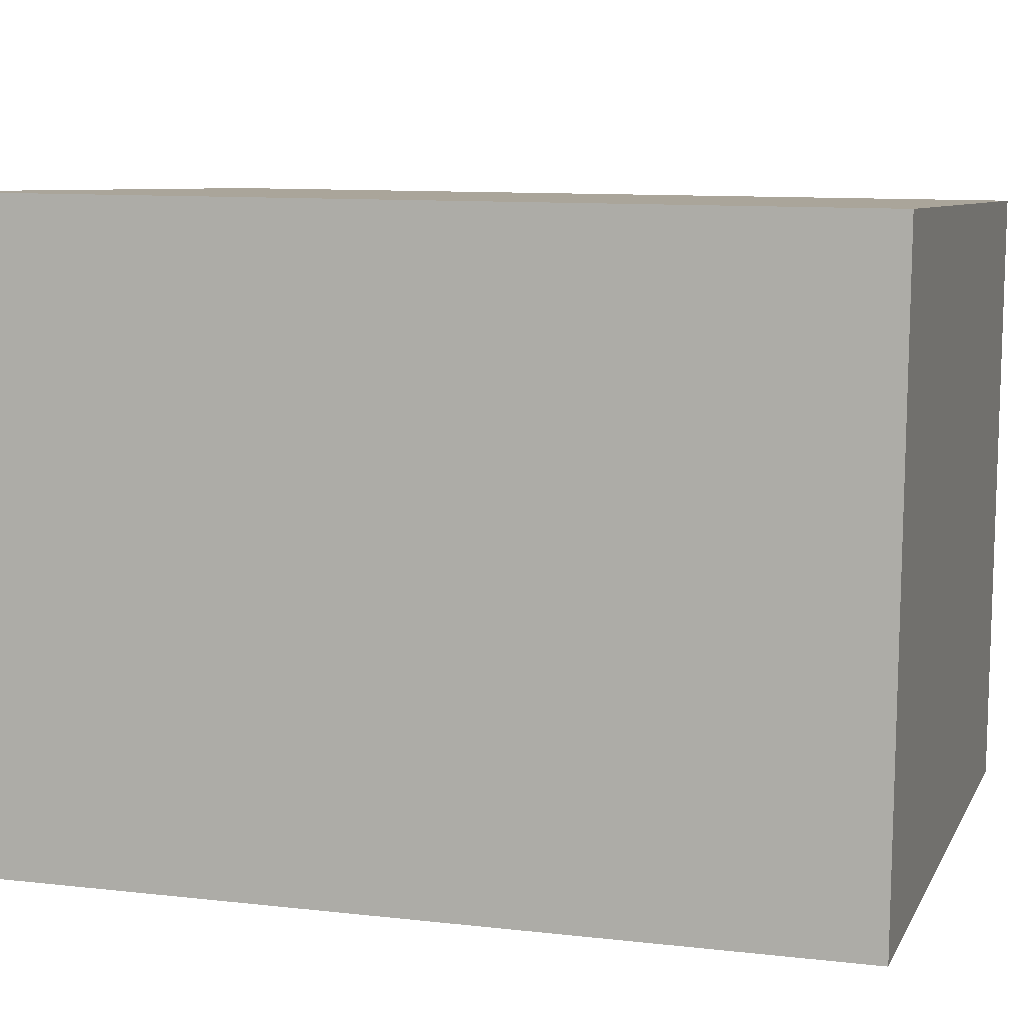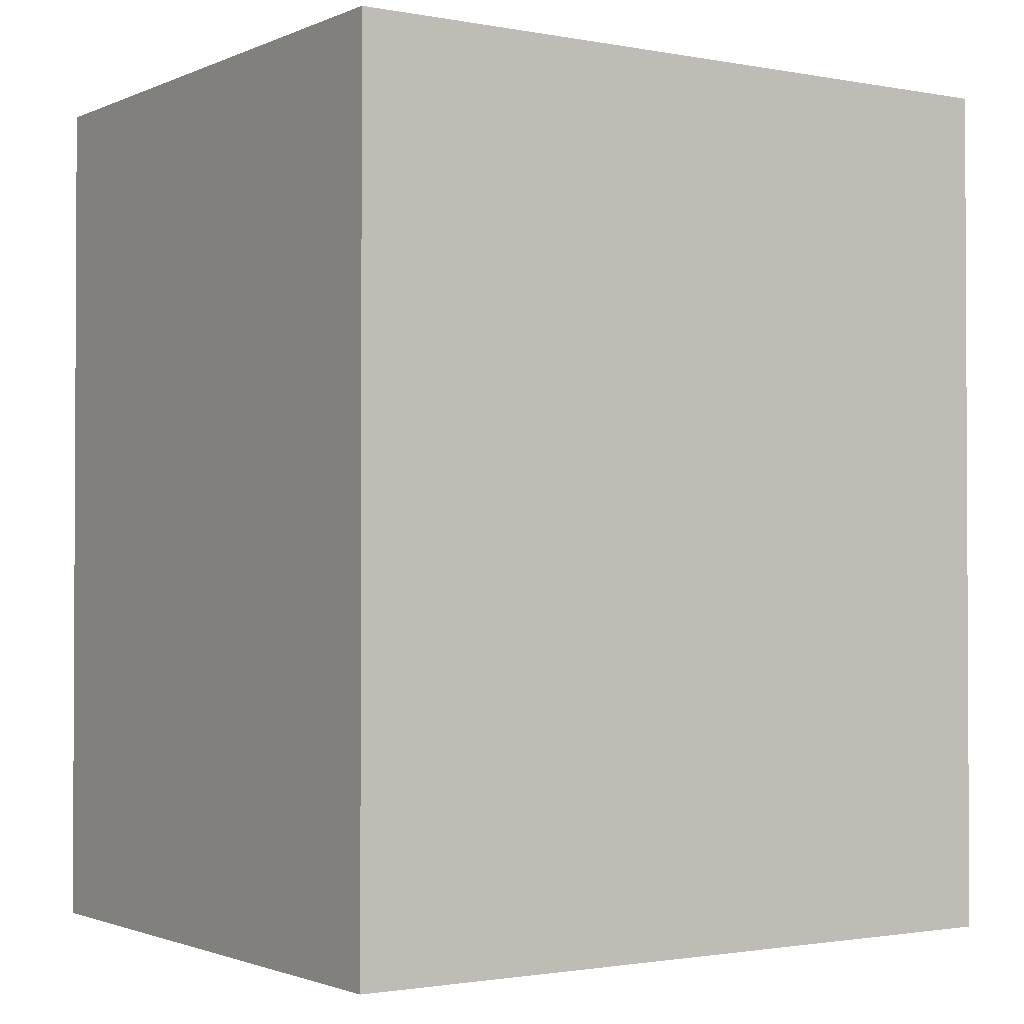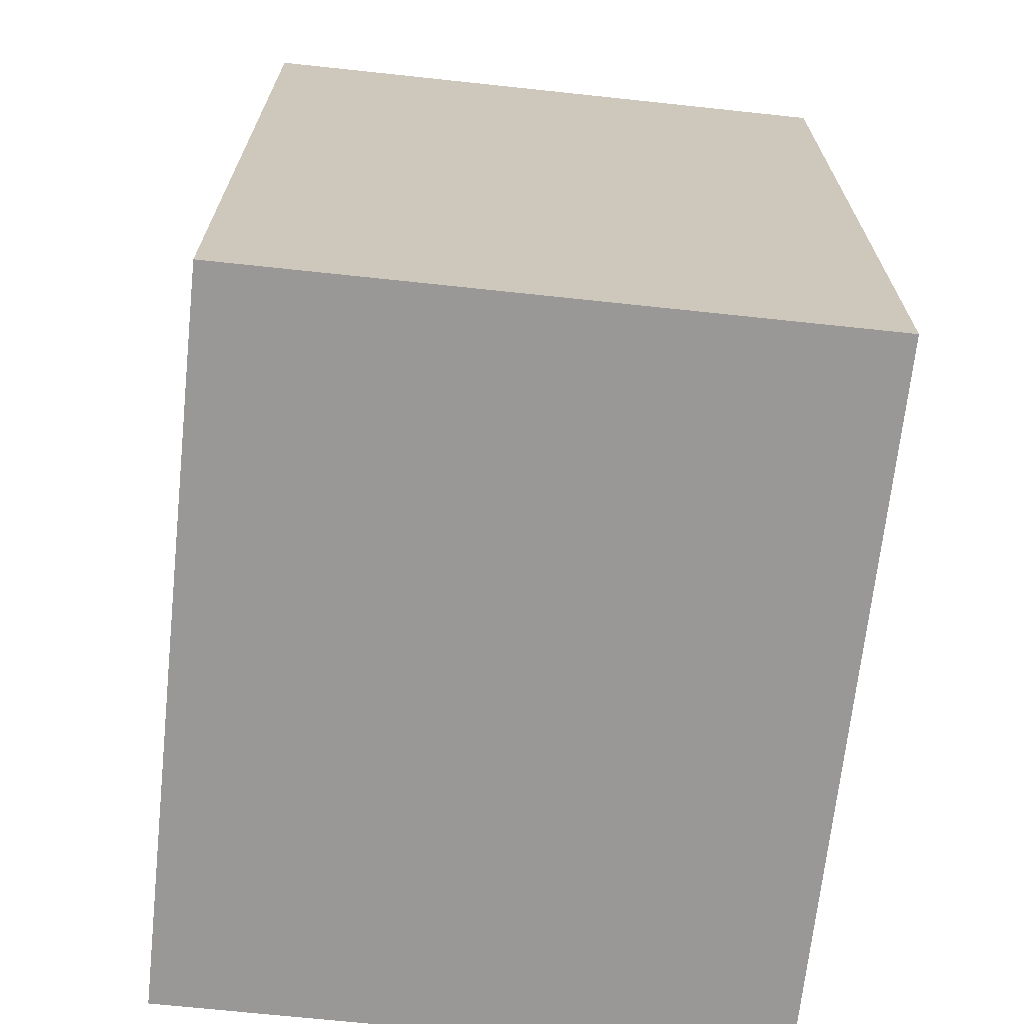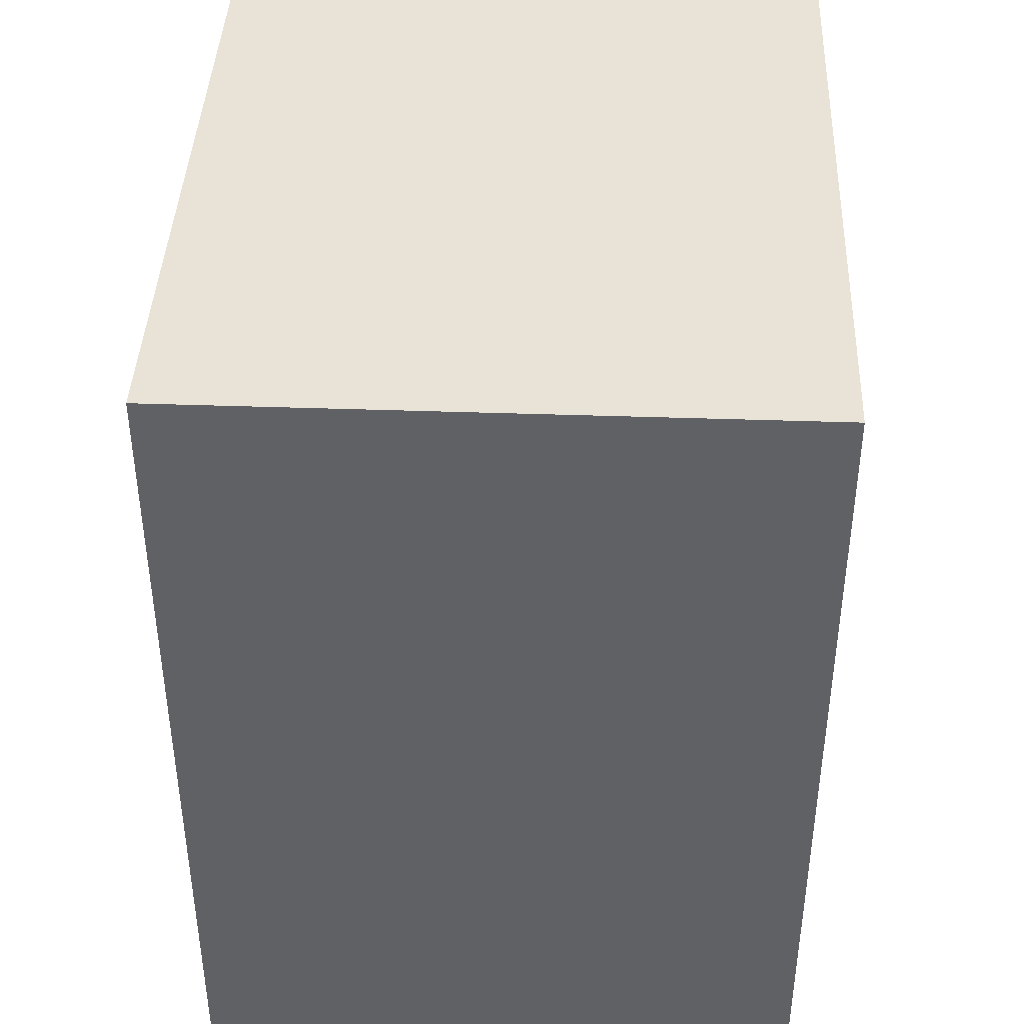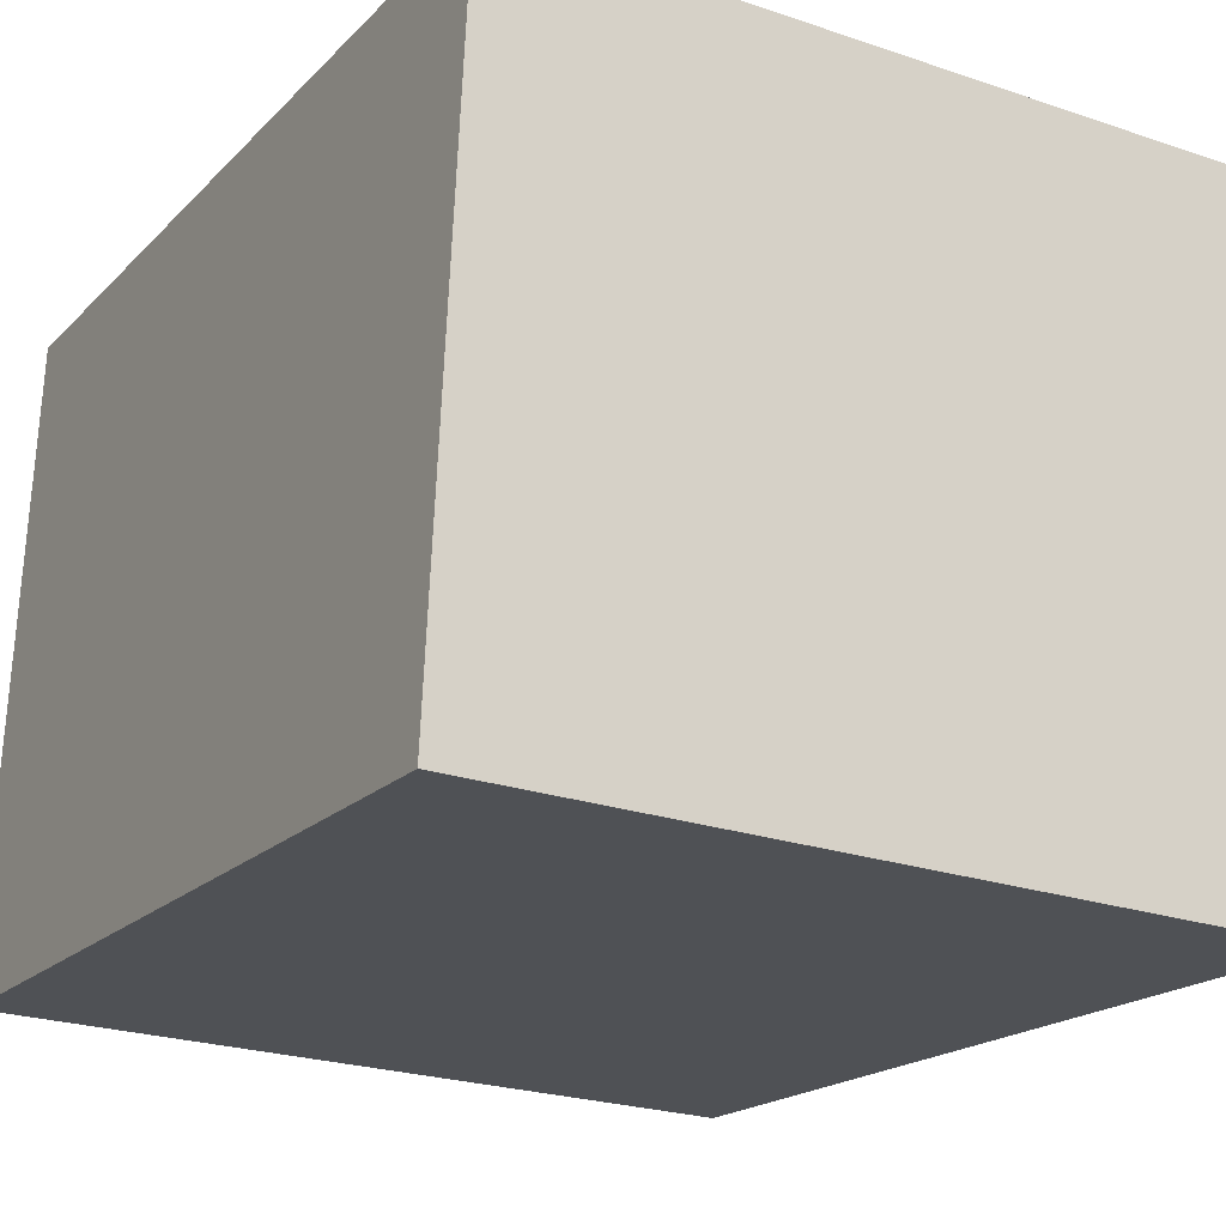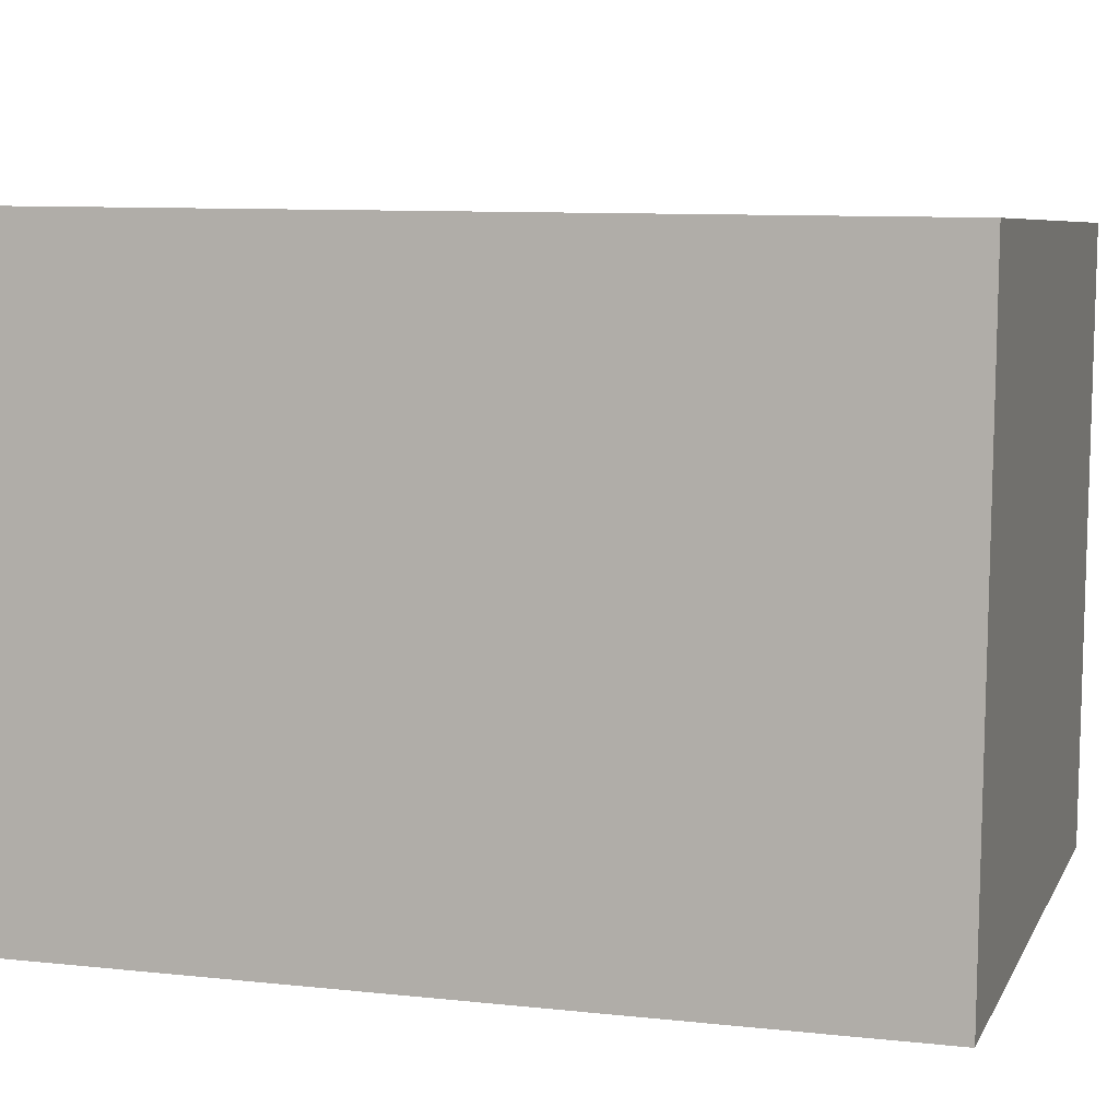
<metadata>
{"format":"obj","ext":"obj","renderer":"f3d","projection":"perspective","resolution":1024,"background":"white","views":[{"elev":10.2,"azim":-73.6,"up":"+Z"},{"elev":-1.6,"azim":148.8,"up":"+Y"},{"elev":-68.6,"azim":-93.4,"up":"+Y"},{"elev":41.4,"azim":-84.9,"up":"+Y"},{"elev":-18.5,"azim":-29.2,"up":"+Z"},{"elev":9.3,"azim":-73.9,"up":"+Z"}]}
</metadata>
<code>
v  2.564 2.916 1.954
v  0 2.916 1.786e-16
v  0.098 2.916 2.072
v  2.465 2.916 -0.117
v  0.098 -1.269e-16 2.072
v  2.564 -1.196e-16 1.954
v  2.465 7.164e-18 -0.117
v  0 0 0
g defaultobject
f 1 2 3
f 2 1 4
f 5 1 3
f 1 5 6
f 6 4 1
f 4 6 7
f 7 2 4
f 2 7 8
f 8 3 2
f 3 8 5
f 8 6 5
f 6 8 7

</code>
